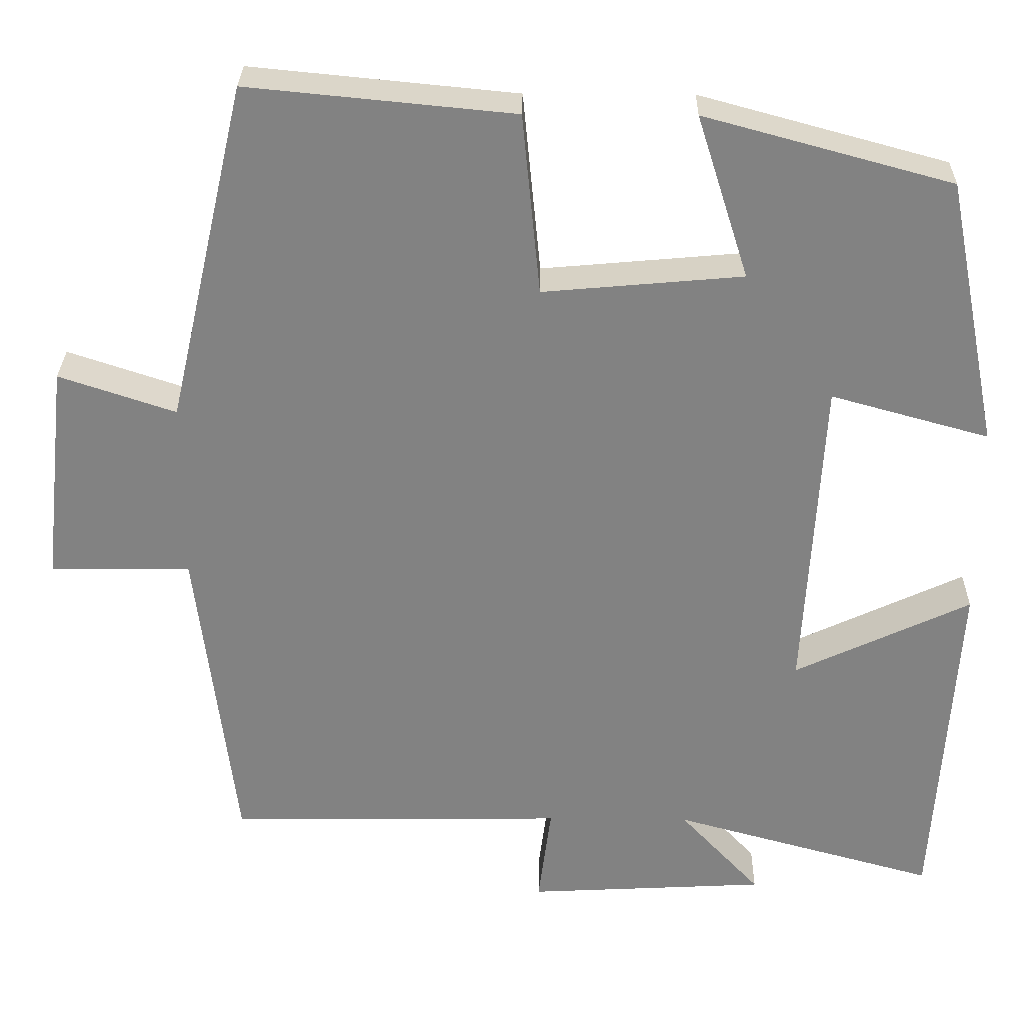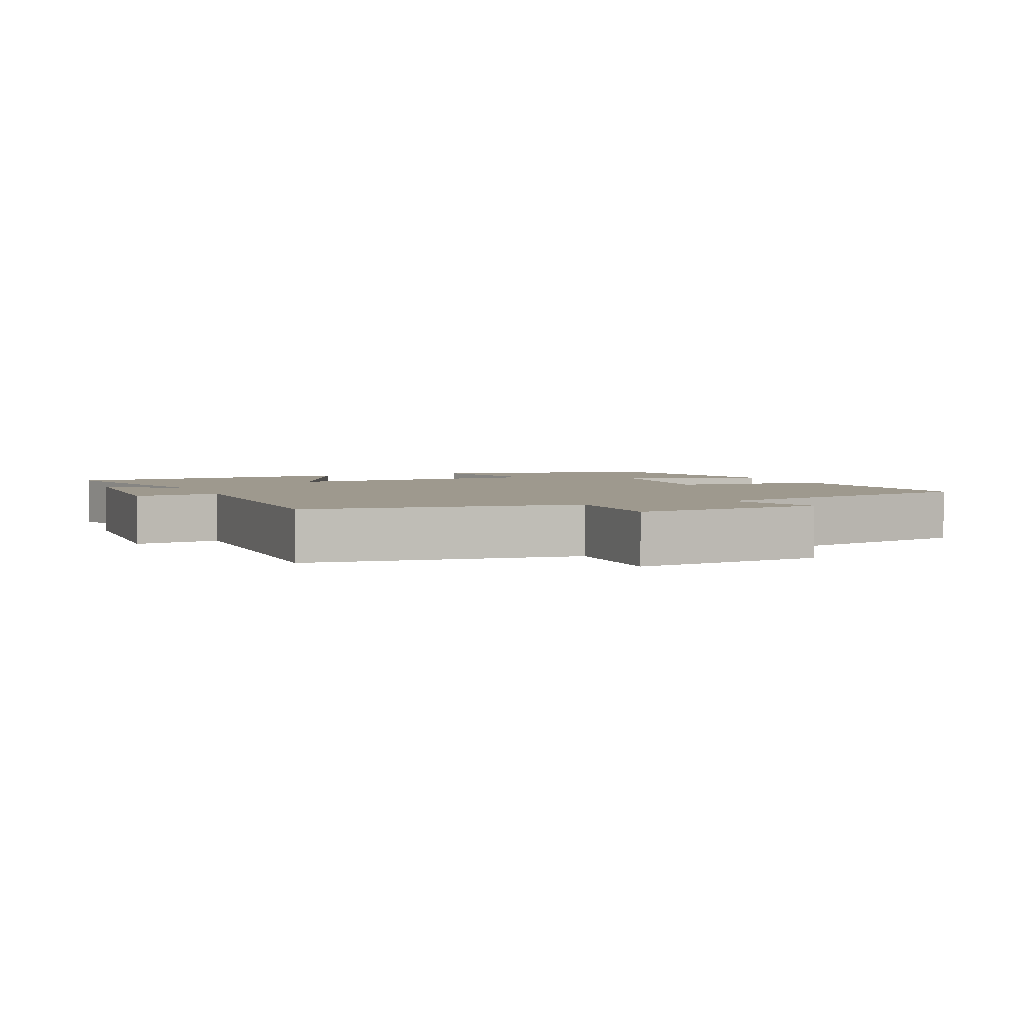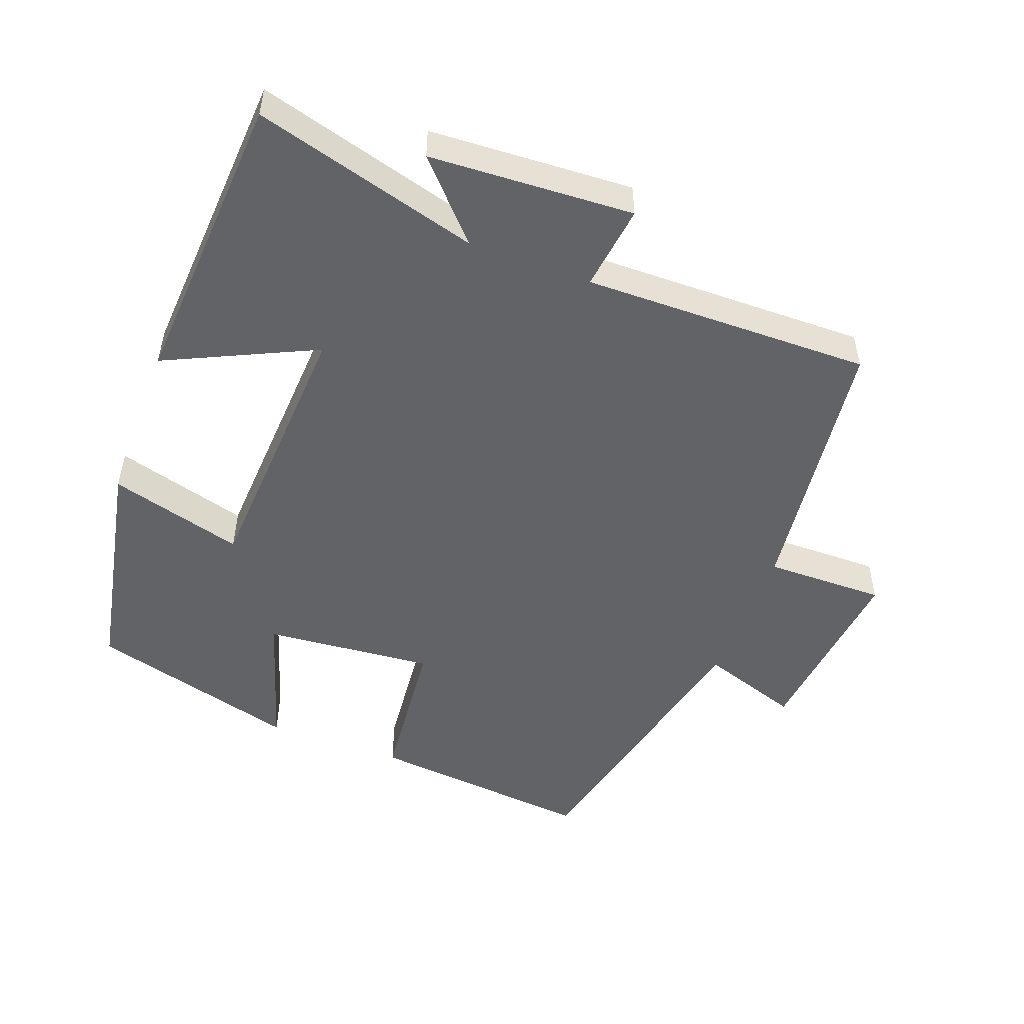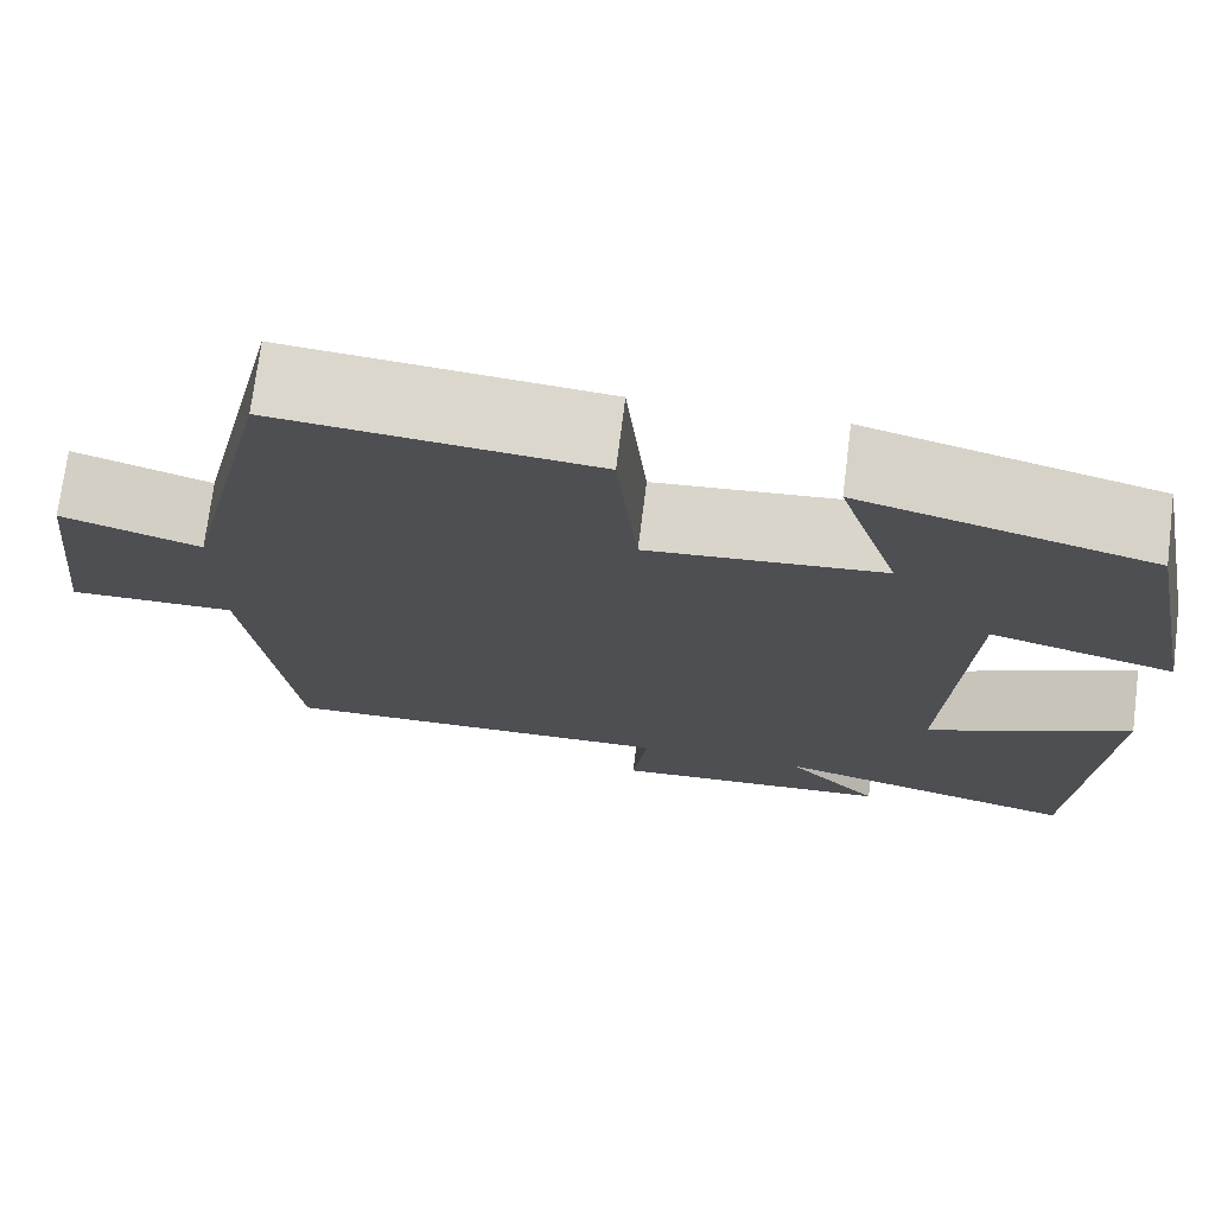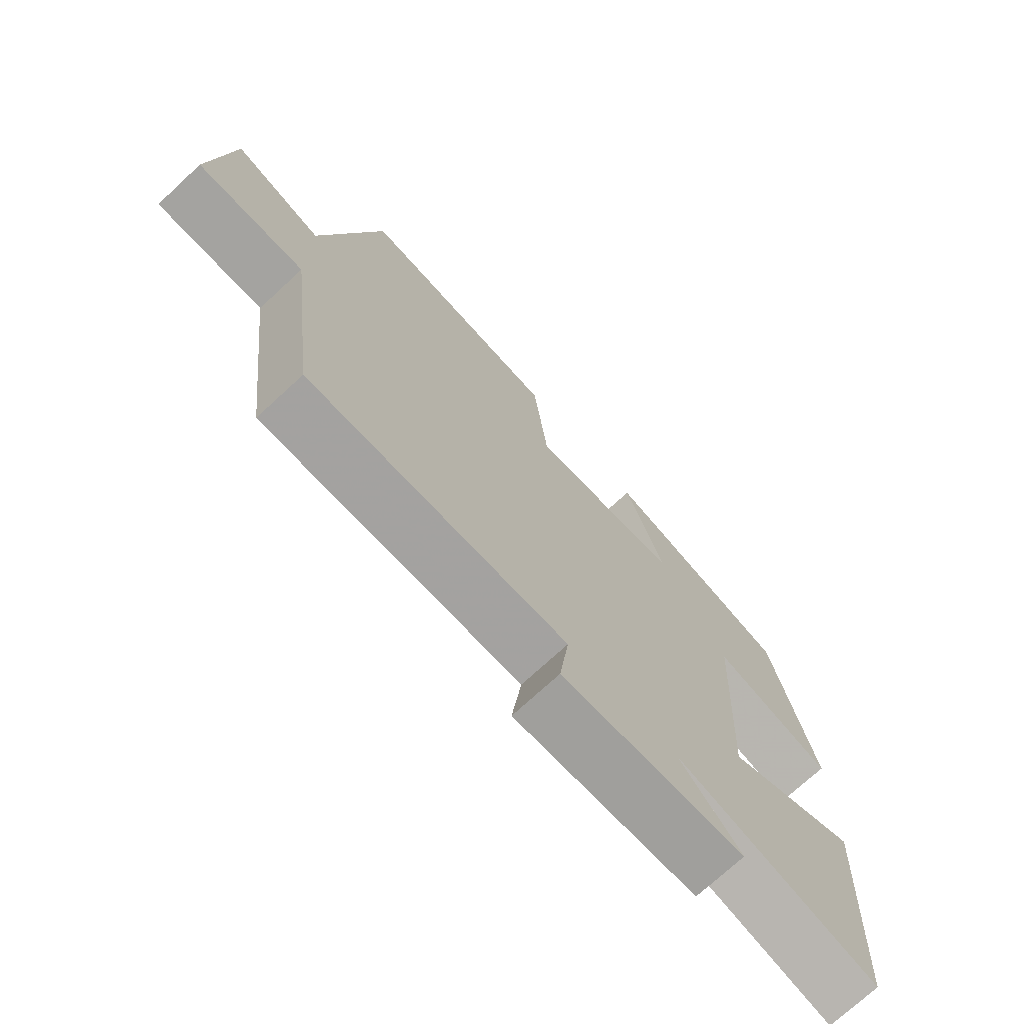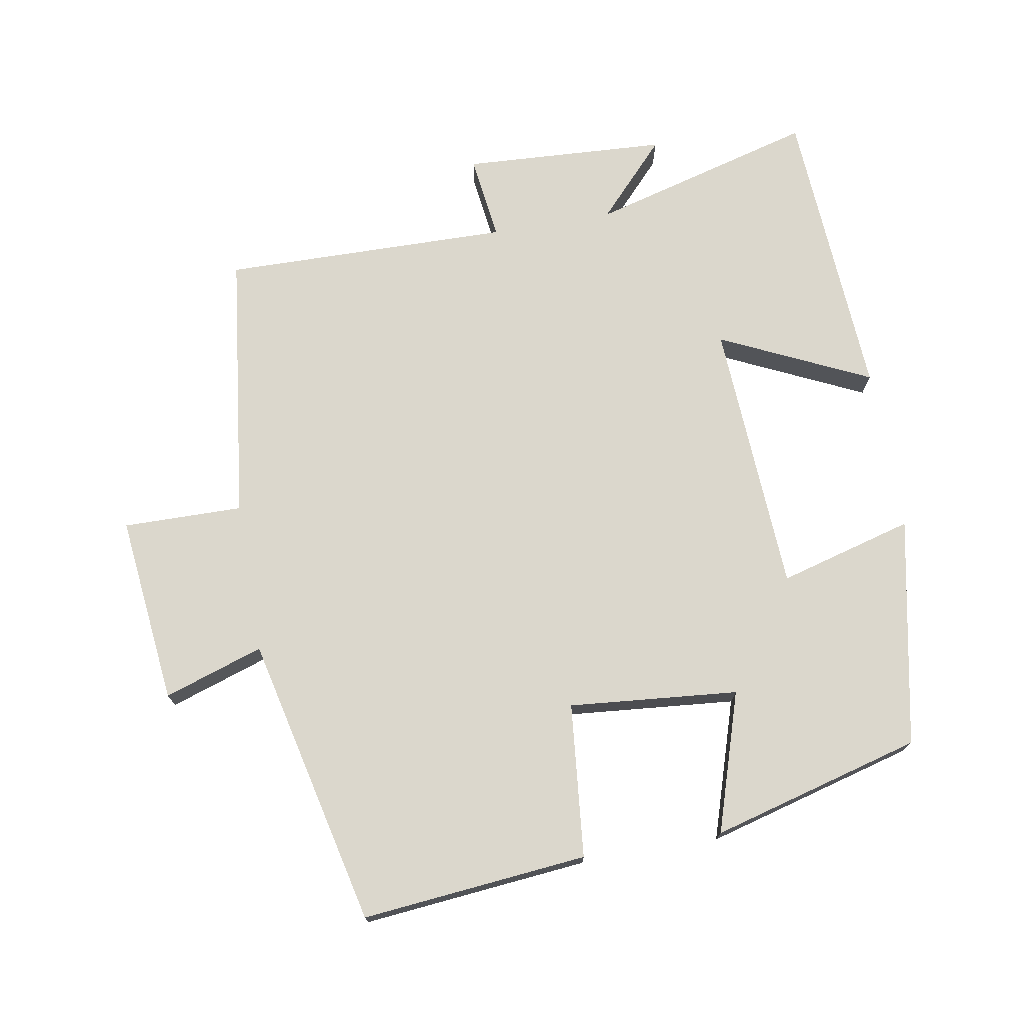
<metadata>
{"format":"obj","ext":"obj","renderer":"f3d","projection":"perspective","resolution":1024,"background":"white","views":[{"elev":29.2,"azim":0.9,"up":"+Z"},{"elev":3.5,"azim":-112.8,"up":"+Y"},{"elev":-50.9,"azim":159.5,"up":"+Y"},{"elev":73.2,"azim":7.2,"up":"+Z"},{"elev":-73.2,"azim":-47.2,"up":"+Z"},{"elev":73.4,"azim":-9.8,"up":"+Y"}]}
</metadata>
<code>
v 0.434 0.07 0.417
v 0.5 0.07 0.085
v 0.305 0.07 0.139
v 0.283 0.07 -0.259
v 0.5 0.07 -0.157
v 0.473 0.07 -0.59
v 0.146 0.07 -0.5
v 0.246 0.07 -0.608
v -0.05 0.07 -0.624
v -0.034 0.07 -0.5
v -0.452 0.07 -0.506
v -0.5 0.07 -0.113
v -0.674 0.07 -0.115
v -0.644 0.07 0.159
v -0.5 0.07 0.111
v -0.403 0.07 0.532
v -0.075 0.07 0.5
v -0.053 0.07 0.276
v 0.193 0.07 0.298
v 0.129 0.07 0.5
v 0.434 0 0.417
v 0.5 0 0.085
v 0.305 0 0.139
v 0.283 0 -0.259
v 0.5 0 -0.157
v 0.473 0 -0.59
v 0.146 0 -0.5
v 0.246 0 -0.608
v -0.05 0 -0.624
v -0.034 0 -0.5
v -0.452 0 -0.506
v -0.5 0 -0.113
v -0.674 0 -0.115
v -0.644 0 0.159
v -0.5 0 0.111
v -0.403 0 0.532
v -0.075 0 0.5
v -0.053 0 0.276
v 0.193 0 0.298
v 0.129 0 0.5
f 19 20 1 2
f 18 19 2 3
f 15 16 17 18
f 15 18 3 4
f 12 13 14 15
f 10 11 12 15
f 10 15 4
f 7 8 9 10
f 7 10 4 5
f 5 6 7
f 22 21 40 39
f 23 22 39 38
f 38 37 36 35
f 24 23 38 35
f 35 34 33 32
f 35 32 31 30
f 24 35 30
f 30 29 28 27
f 25 24 30 27
f 27 26 25
f 1 21 22 2
f 2 22 23 3
f 3 23 24 4
f 4 24 25 5
f 5 25 26 6
f 6 26 27 7
f 7 27 28 8
f 8 28 29 9
f 9 29 30 10
f 10 30 31 11
f 11 31 32 12
f 12 32 33 13
f 13 33 34 14
f 14 34 35 15
f 15 35 36 16
f 16 36 37 17
f 17 37 38 18
f 18 38 39 19
f 19 39 40 20
f 20 40 21 1

</code>
